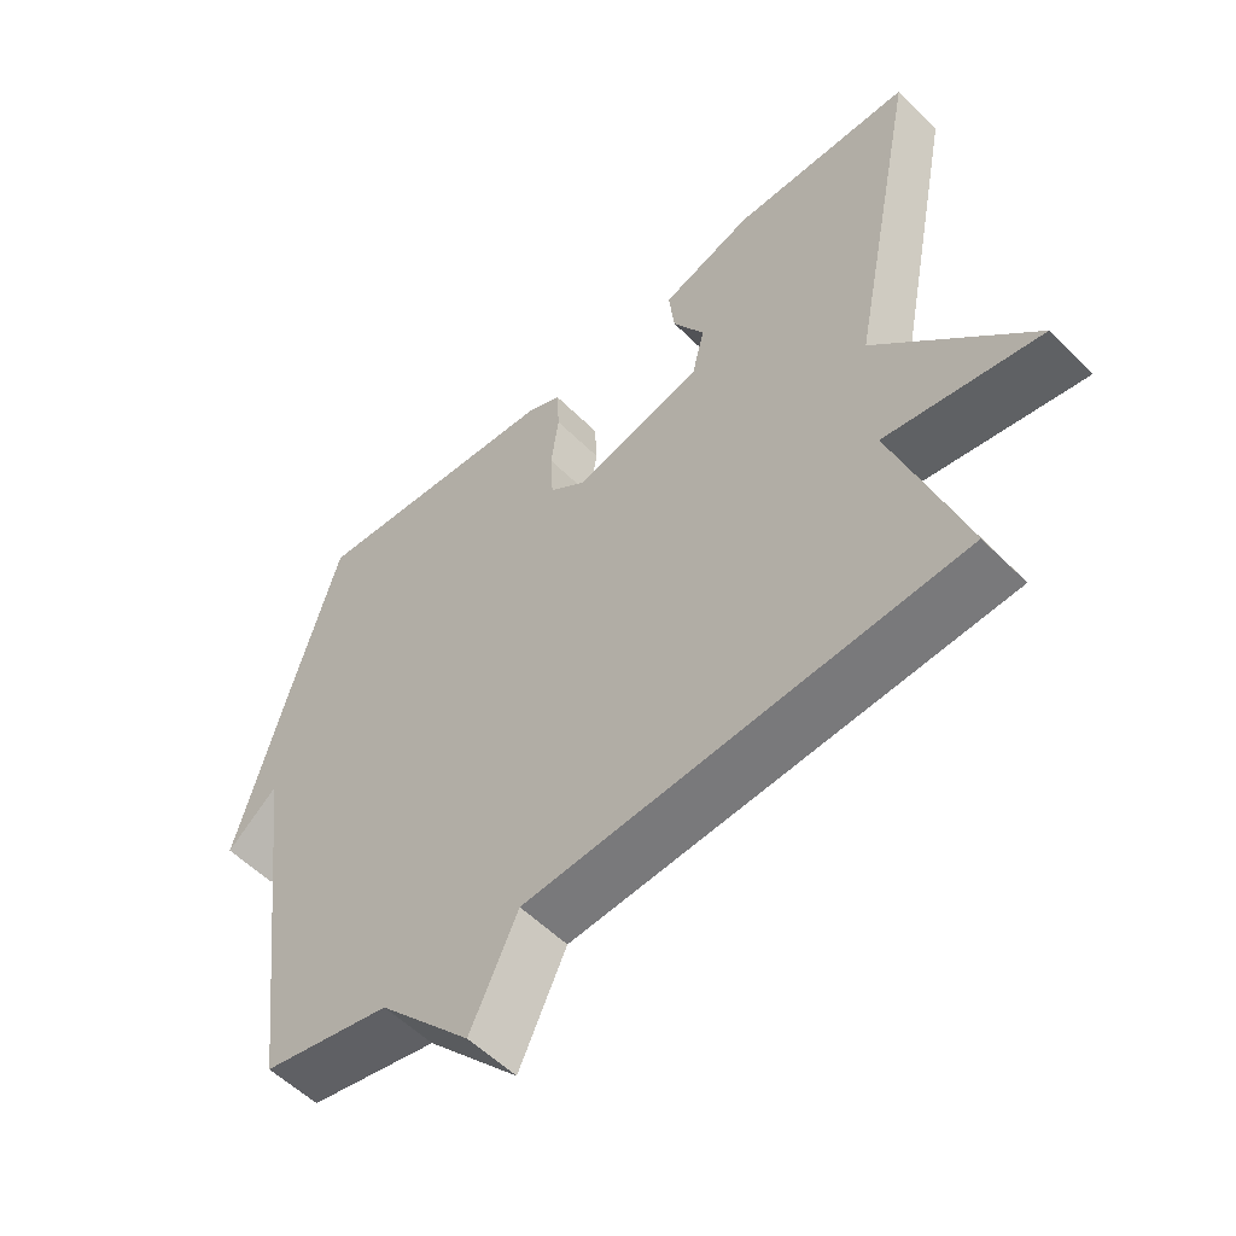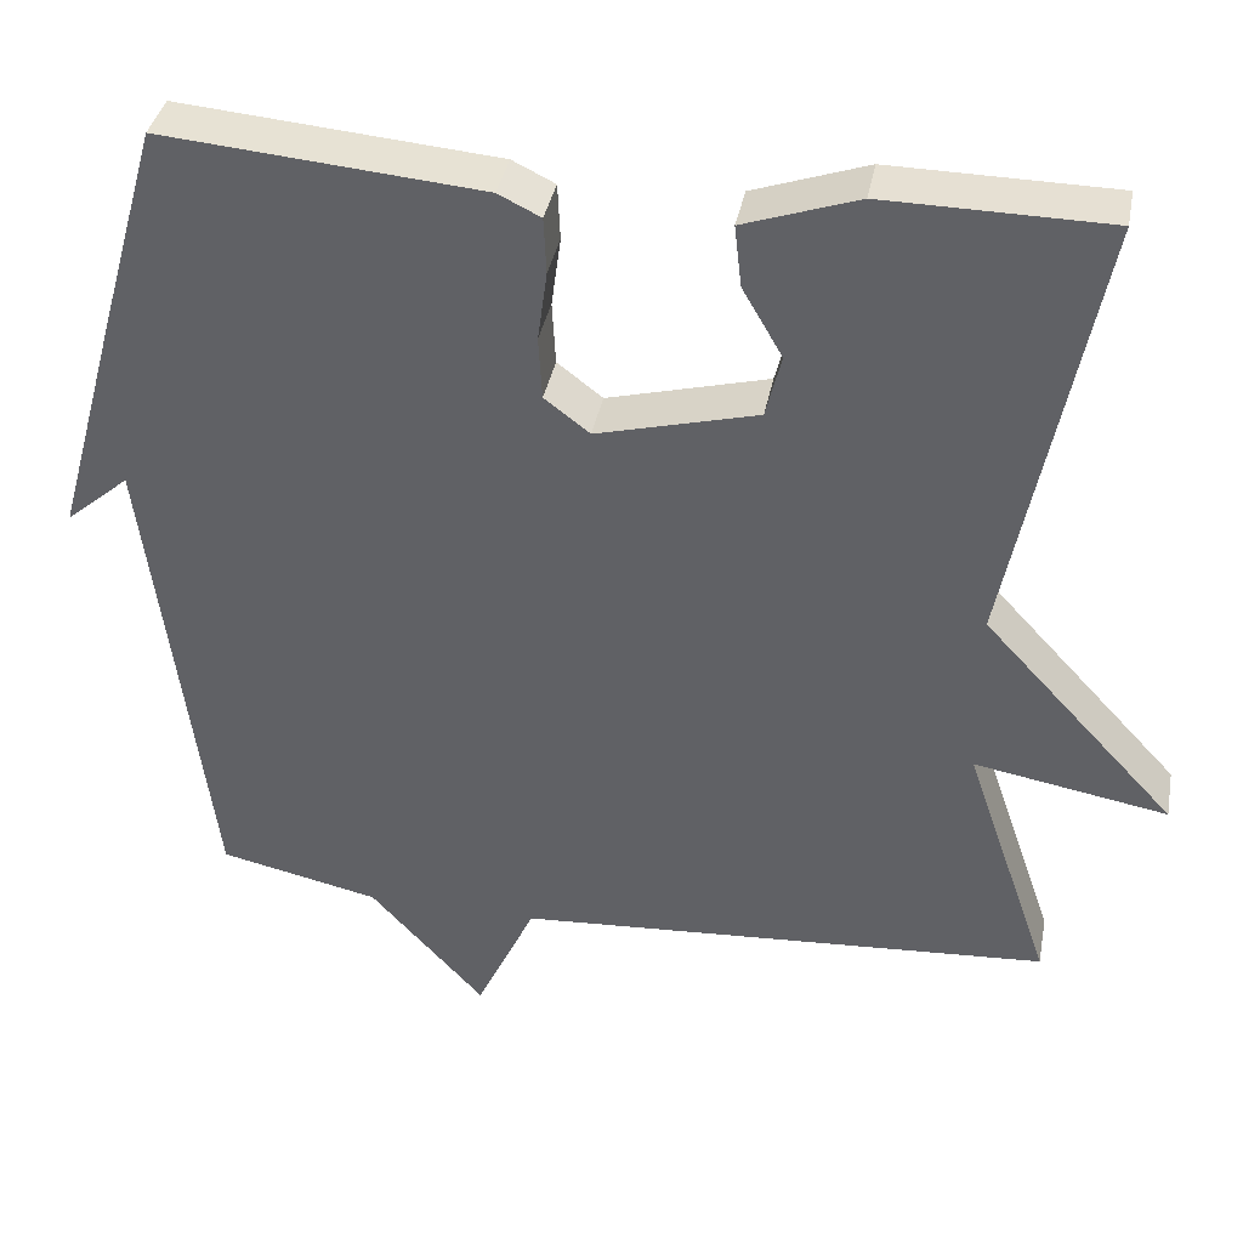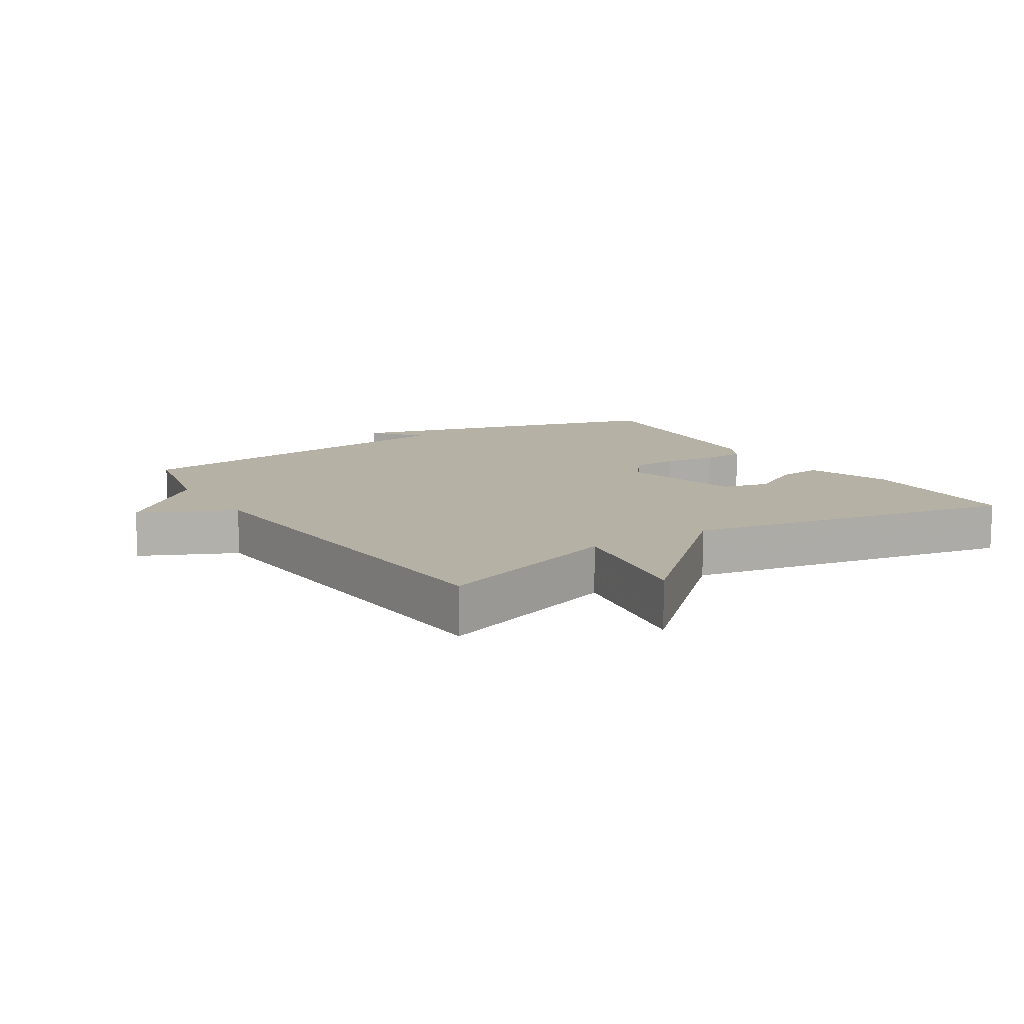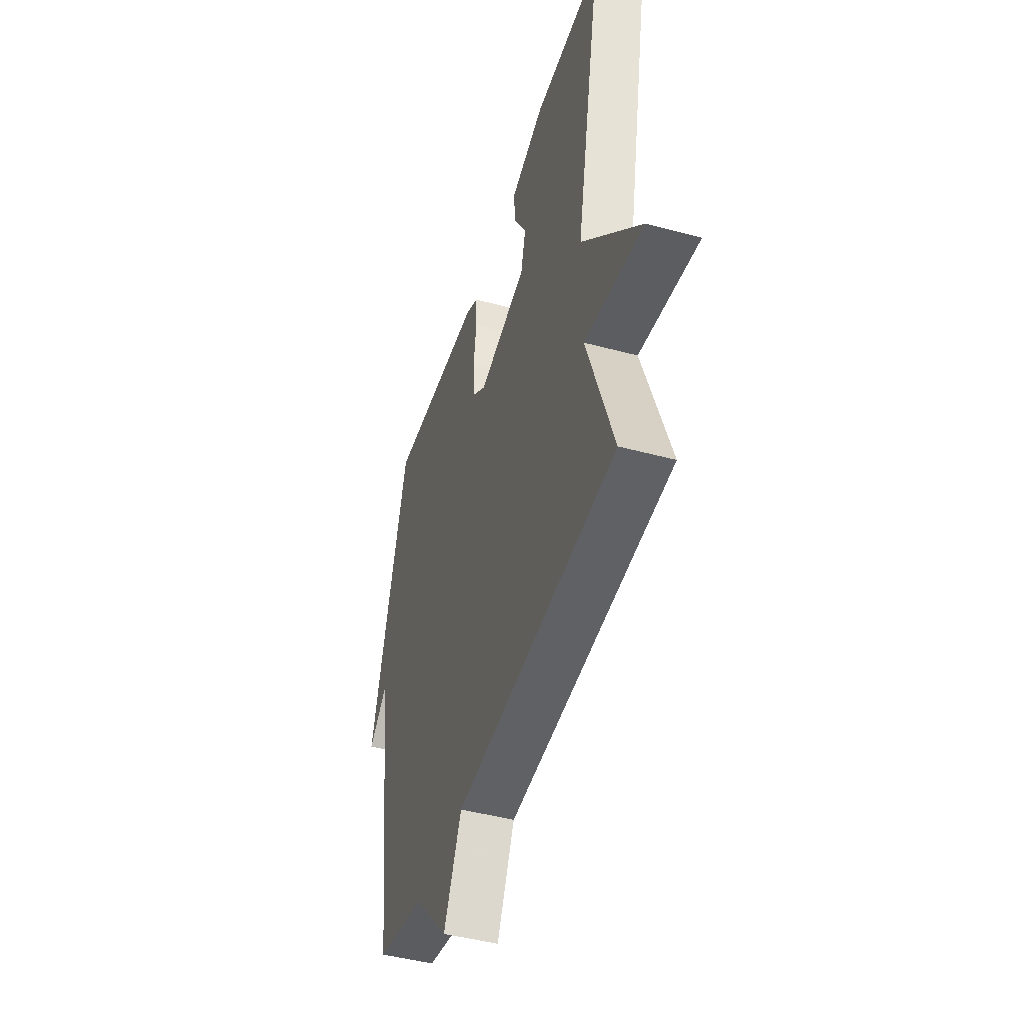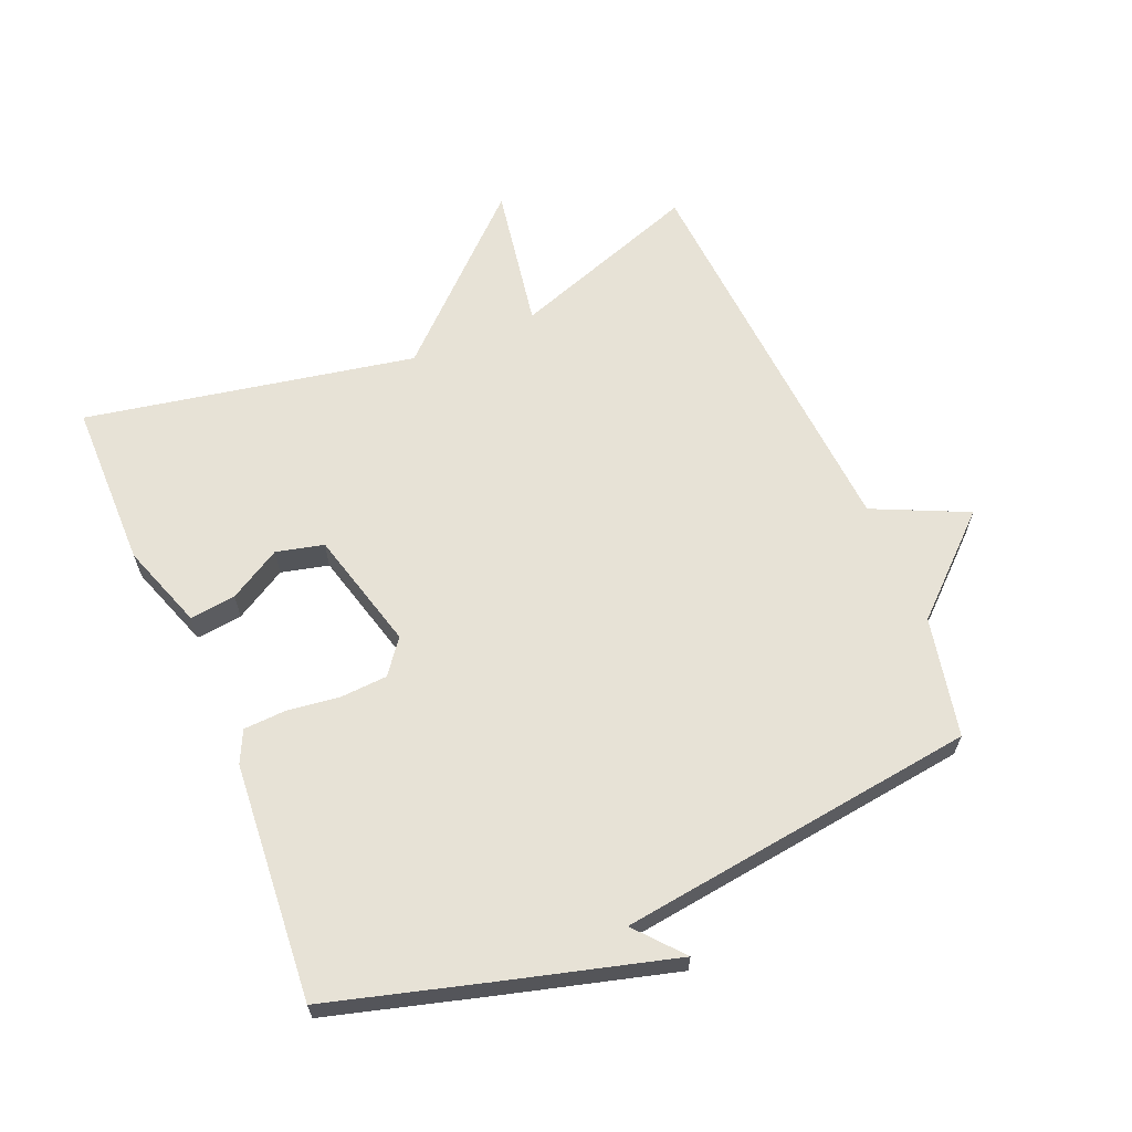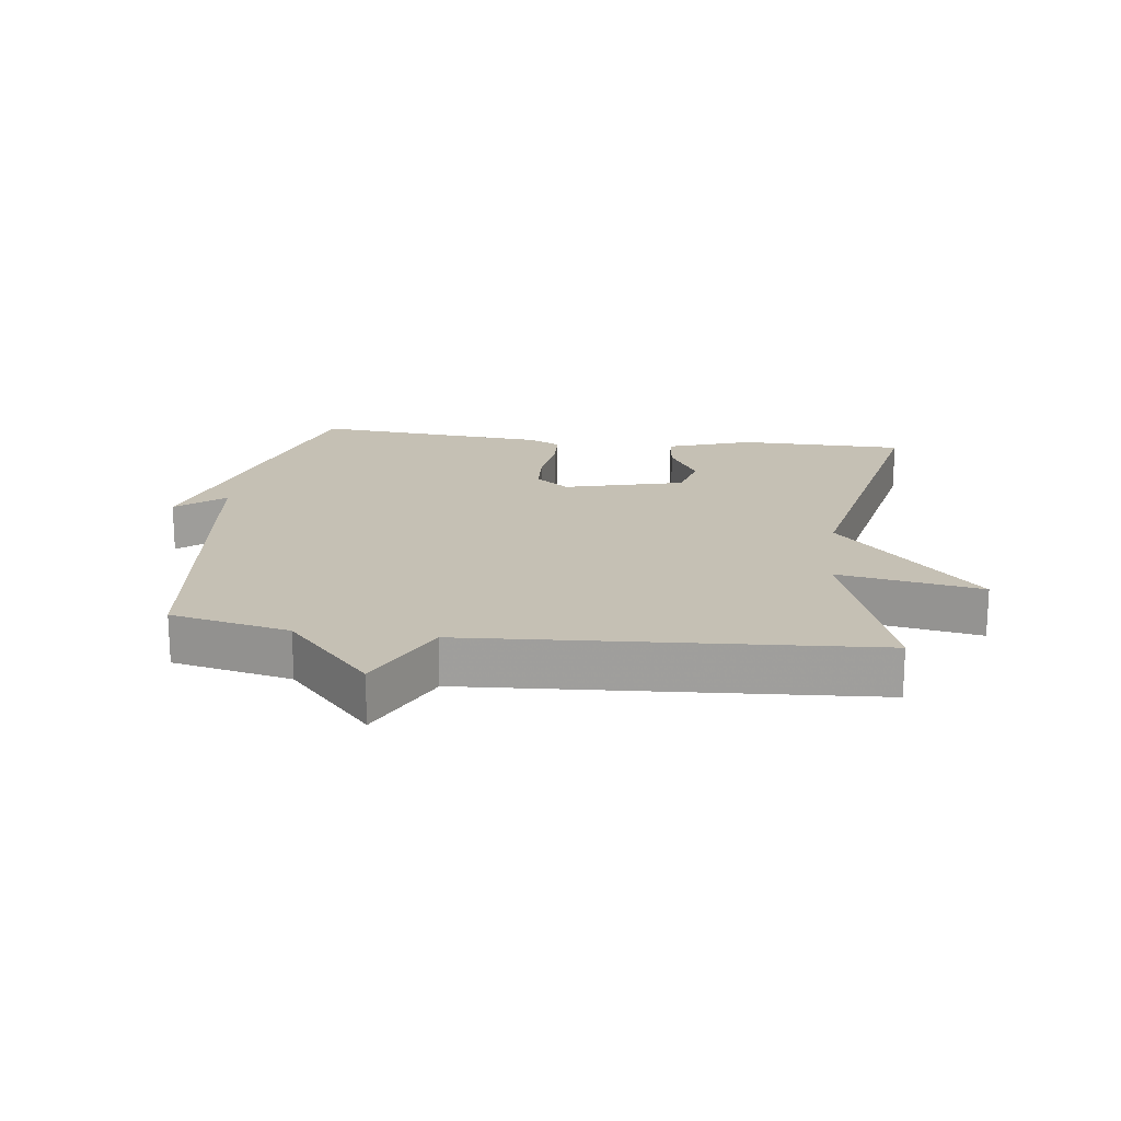
<metadata>
{"format":"obj","ext":"obj","renderer":"f3d","projection":"perspective","resolution":1024,"background":"white","views":[{"elev":-55.1,"azim":-136.4,"up":"+Z"},{"elev":38.0,"azim":-169.2,"up":"+Z"},{"elev":11.9,"azim":-122.4,"up":"+Y"},{"elev":-45.9,"azim":-107.2,"up":"+Z"},{"elev":63.7,"azim":66.9,"up":"+Y"},{"elev":18.3,"azim":-172.6,"up":"+Y"}]}
</metadata>
<code>
v -0.5 0.07 0.5
v -0.243 0.07 0.503
v -0.112 0.07 0.458
v -0.12 0.07 0.387
v -0.166 0.07 0.307
v -0.148 0.07 0.234
v 0.037 0.07 0.186
v 0.089 0.07 0.226
v 0.093 0.07 0.299
v 0.082 0.07 0.38
v 0.085 0.07 0.445
v 0.134 0.07 0.469
v 0.5 0.07 0.5
v 0.57 0.07 0.255
v 0.643 0.07 -0.007
v 0.57 0.07 0.055
v 0.5 0.07 -0.5
v 0.316 0.07 -0.54
v 0.184 0.07 -0.685
v 0.116 0.07 -0.54
v -0.5 0.07 -0.5
v -0.4 0.07 -0.208
v -0.622 0.07 -0.247
v -0.4 0.07 -0.008
v -0.5 0 0.5
v -0.243 0 0.503
v -0.112 0 0.458
v -0.12 0 0.387
v -0.166 0 0.307
v -0.148 0 0.234
v 0.037 0 0.186
v 0.089 0 0.226
v 0.093 0 0.299
v 0.082 0 0.38
v 0.085 0 0.445
v 0.134 0 0.469
v 0.5 0 0.5
v 0.57 0 0.255
v 0.643 0 -0.007
v 0.57 0 0.055
v 0.5 0 -0.5
v 0.316 0 -0.54
v 0.184 0 -0.685
v 0.116 0 -0.54
v -0.5 0 -0.5
v -0.4 0 -0.208
v -0.622 0 -0.247
v -0.4 0 -0.008
f 22 23 24
f 20 21 22
f 20 22 24
f 18 19 20
f 18 20 24
f 17 18 24
f 16 17 24
f 14 15 16
f 13 14 16
f 12 13 16
f 11 12 16
f 10 11 16
f 9 10 16
f 8 9 16
f 7 8 16
f 7 16 24
f 6 7 24
f 24 1 2
f 6 24 2
f 5 6 2
f 2 3 4 5
f 48 47 46
f 46 45 44
f 48 46 44
f 44 43 42
f 48 44 42
f 48 42 41
f 48 41 40
f 40 39 38
f 40 38 37
f 40 37 36
f 40 36 35
f 40 35 34
f 40 34 33
f 40 33 32
f 40 32 31
f 48 40 31
f 48 31 30
f 26 25 48
f 26 48 30
f 26 30 29
f 29 28 27 26
f 1 25 26 2
f 2 26 27 3
f 3 27 28 4
f 4 28 29 5
f 5 29 30 6
f 6 30 31 7
f 7 31 32 8
f 8 32 33 9
f 9 33 34 10
f 10 34 35 11
f 11 35 36 12
f 12 36 37 13
f 13 37 38 14
f 14 38 39 15
f 15 39 40 16
f 16 40 41 17
f 17 41 42 18
f 18 42 43 19
f 19 43 44 20
f 20 44 45 21
f 21 45 46 22
f 22 46 47 23
f 23 47 48 24
f 24 48 25 1

</code>
